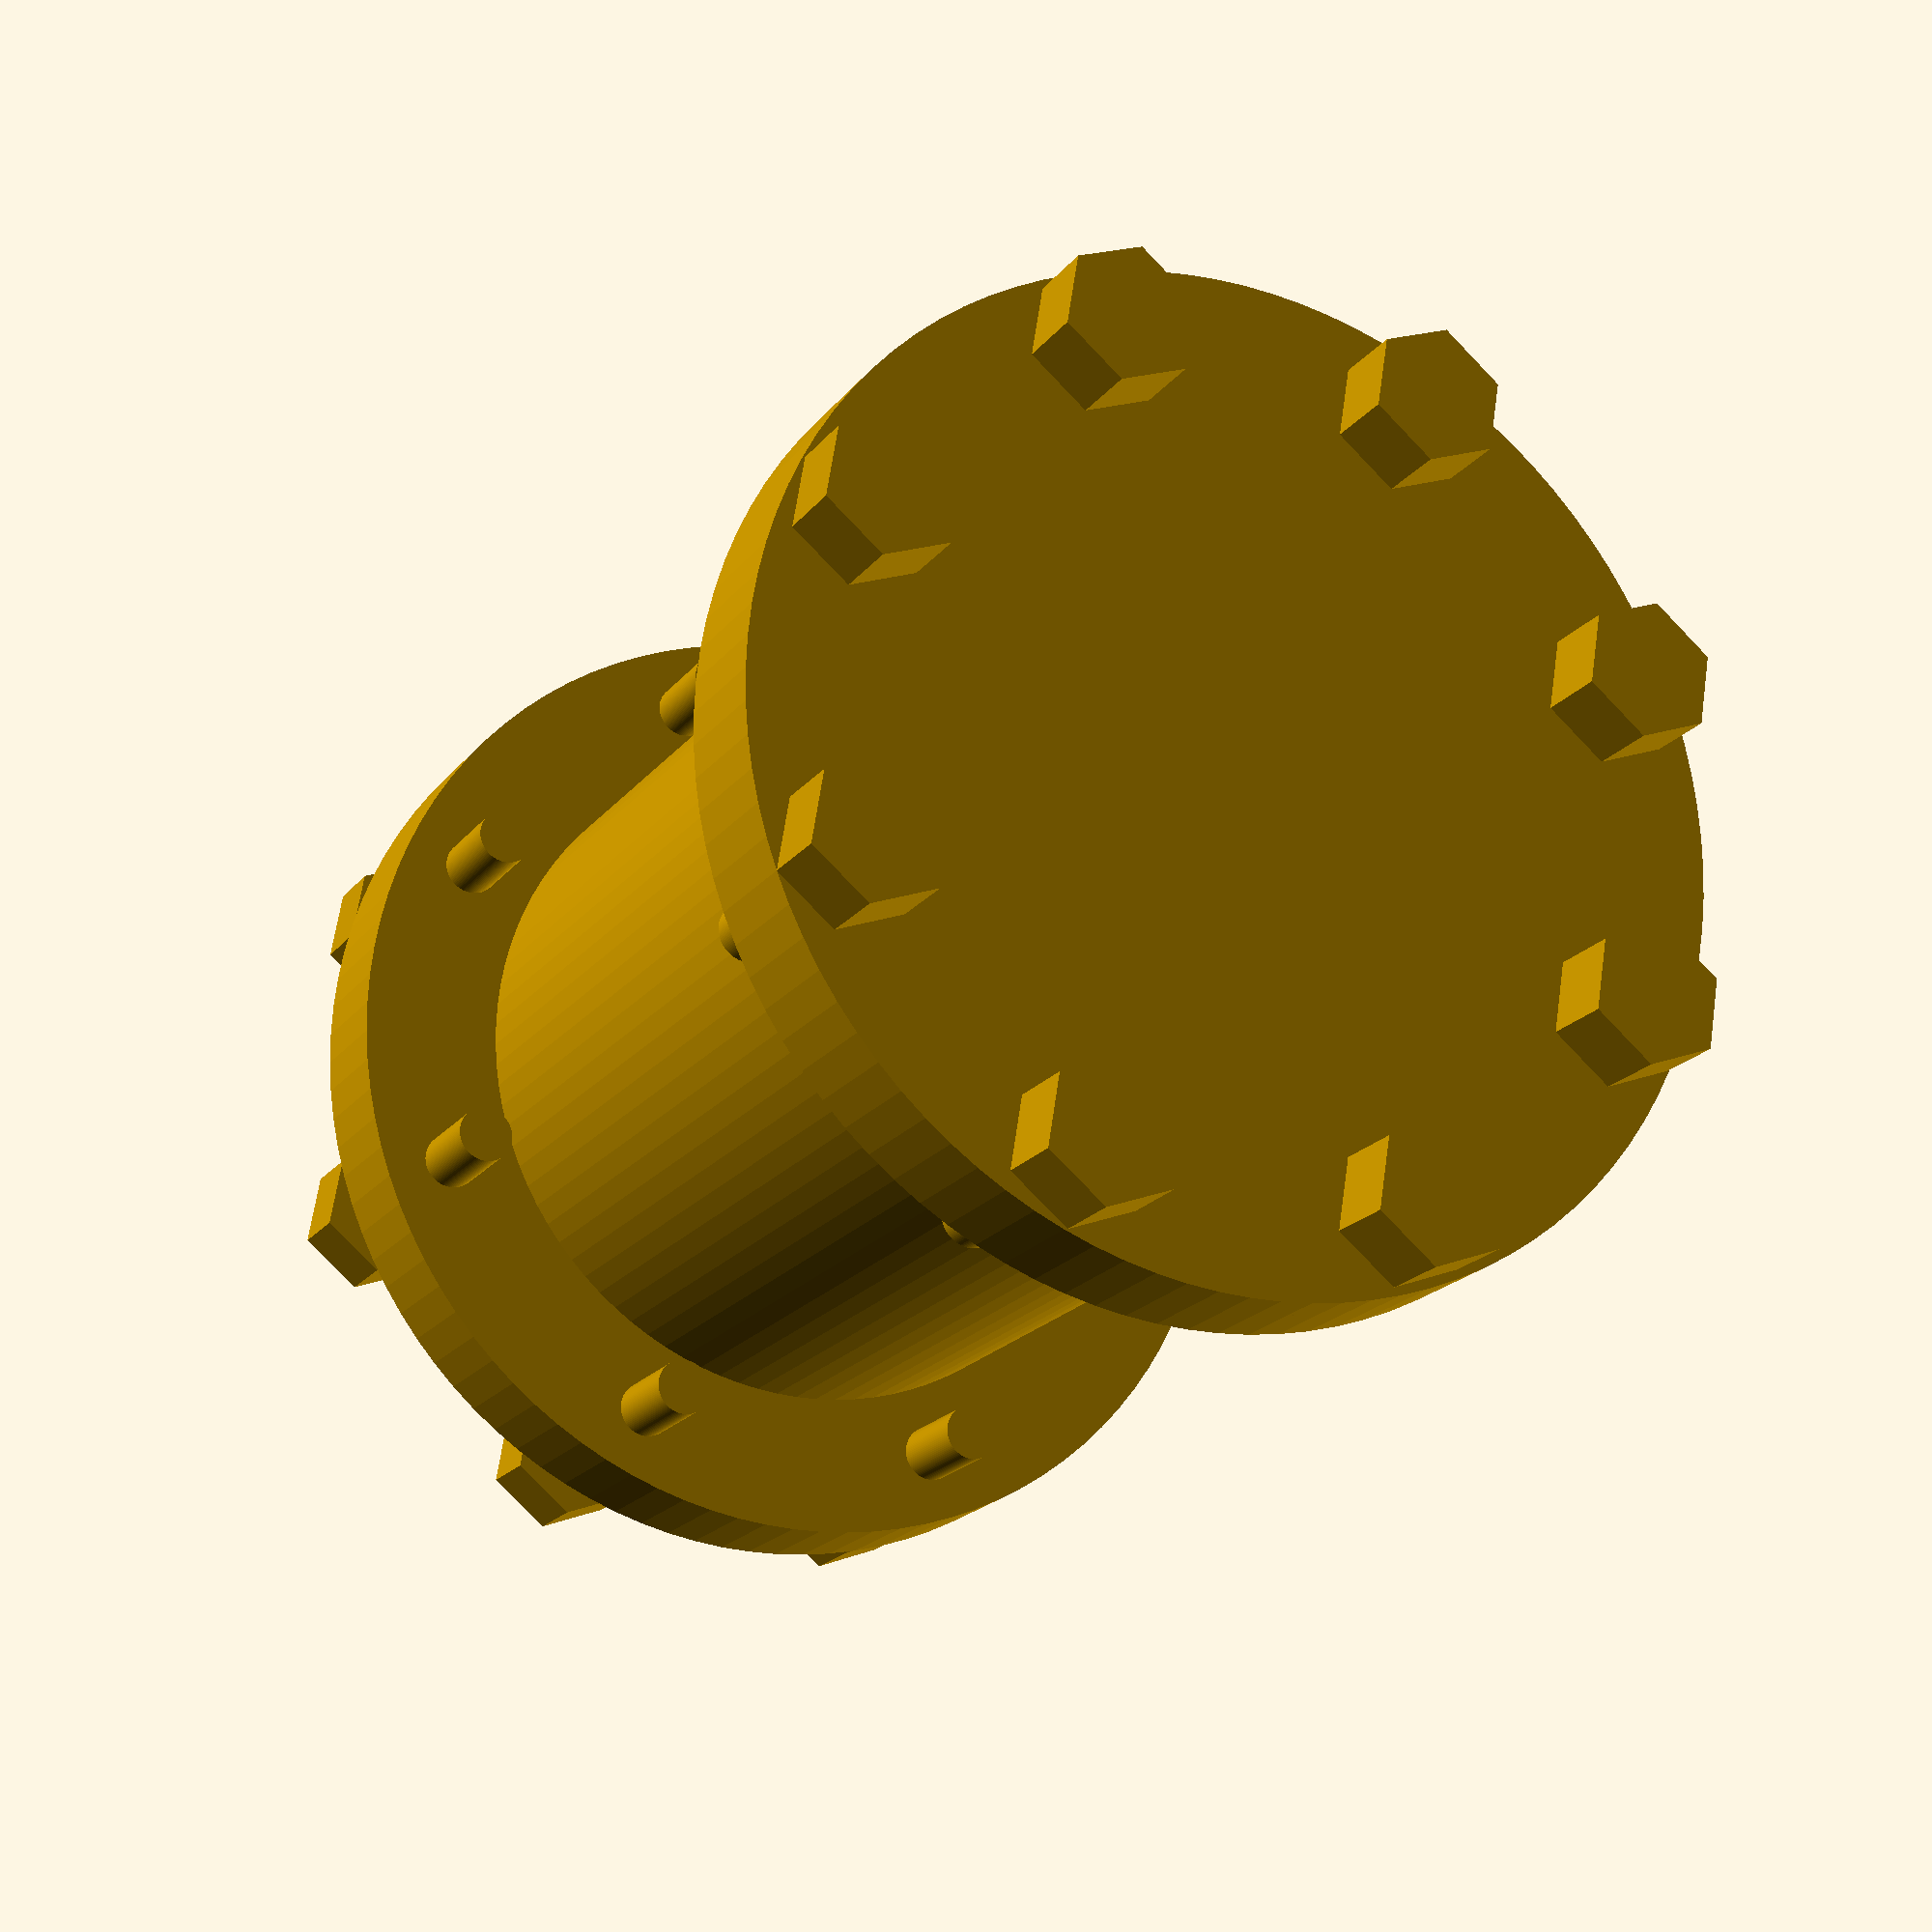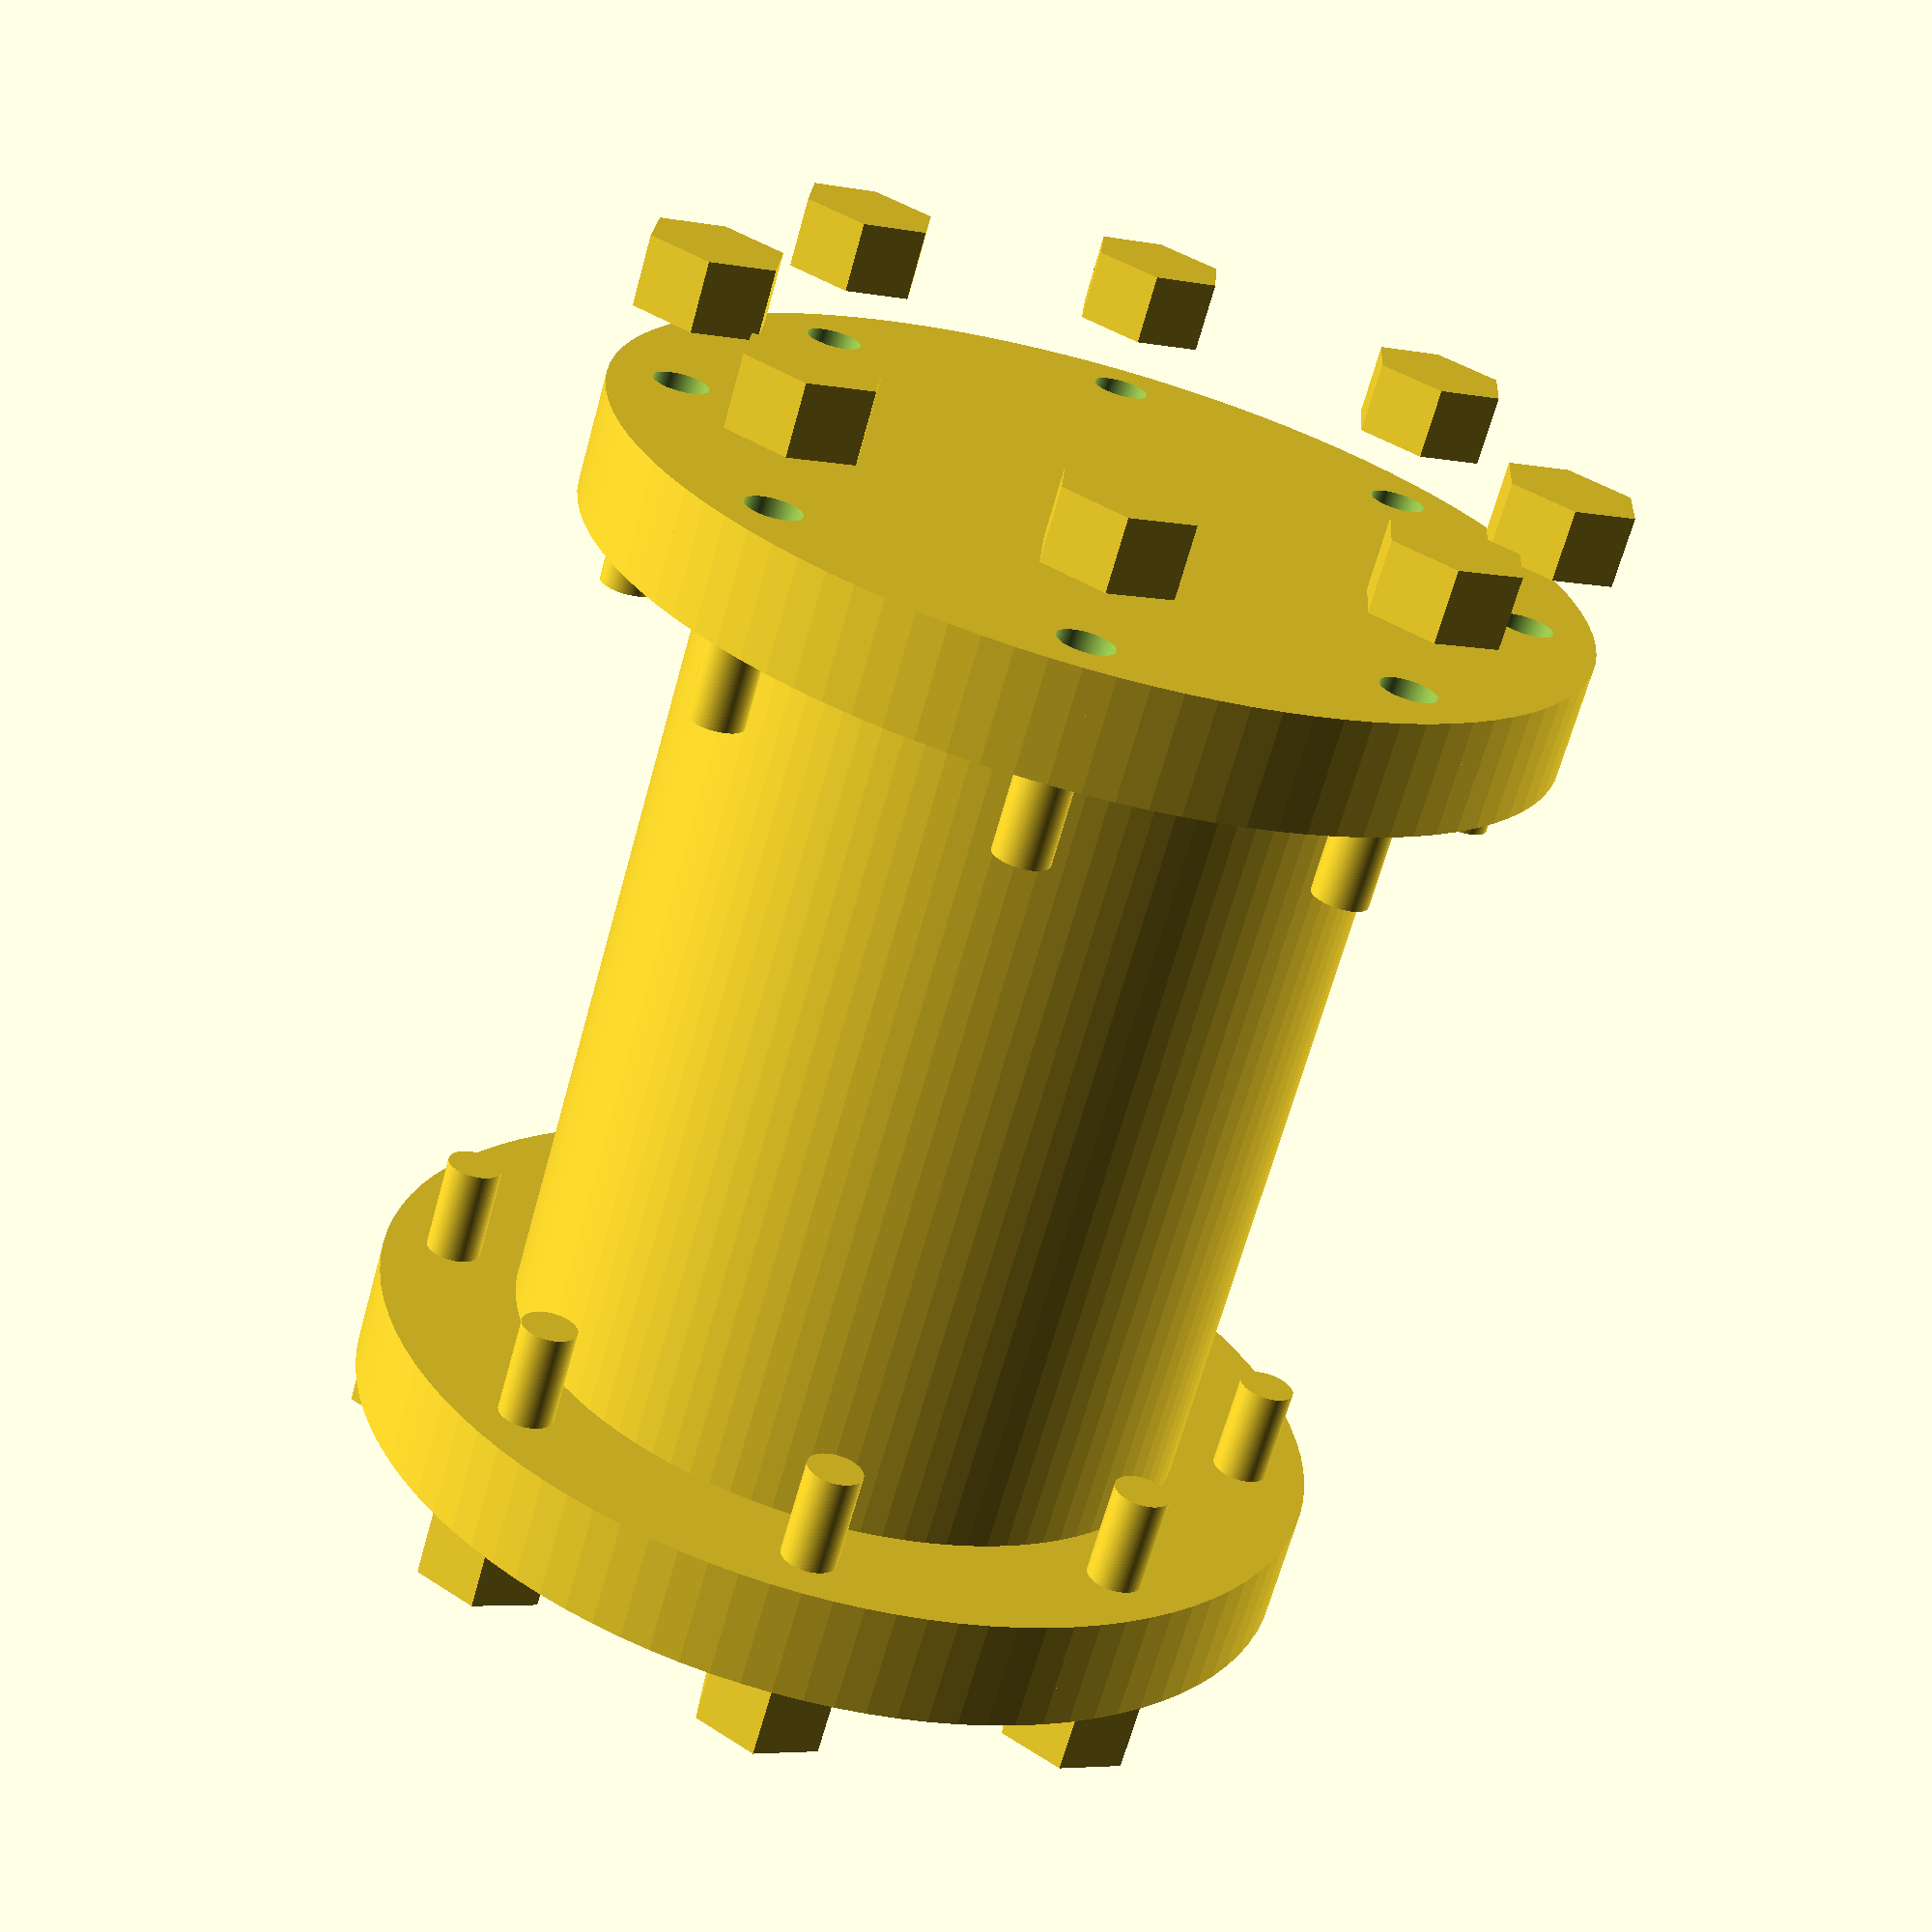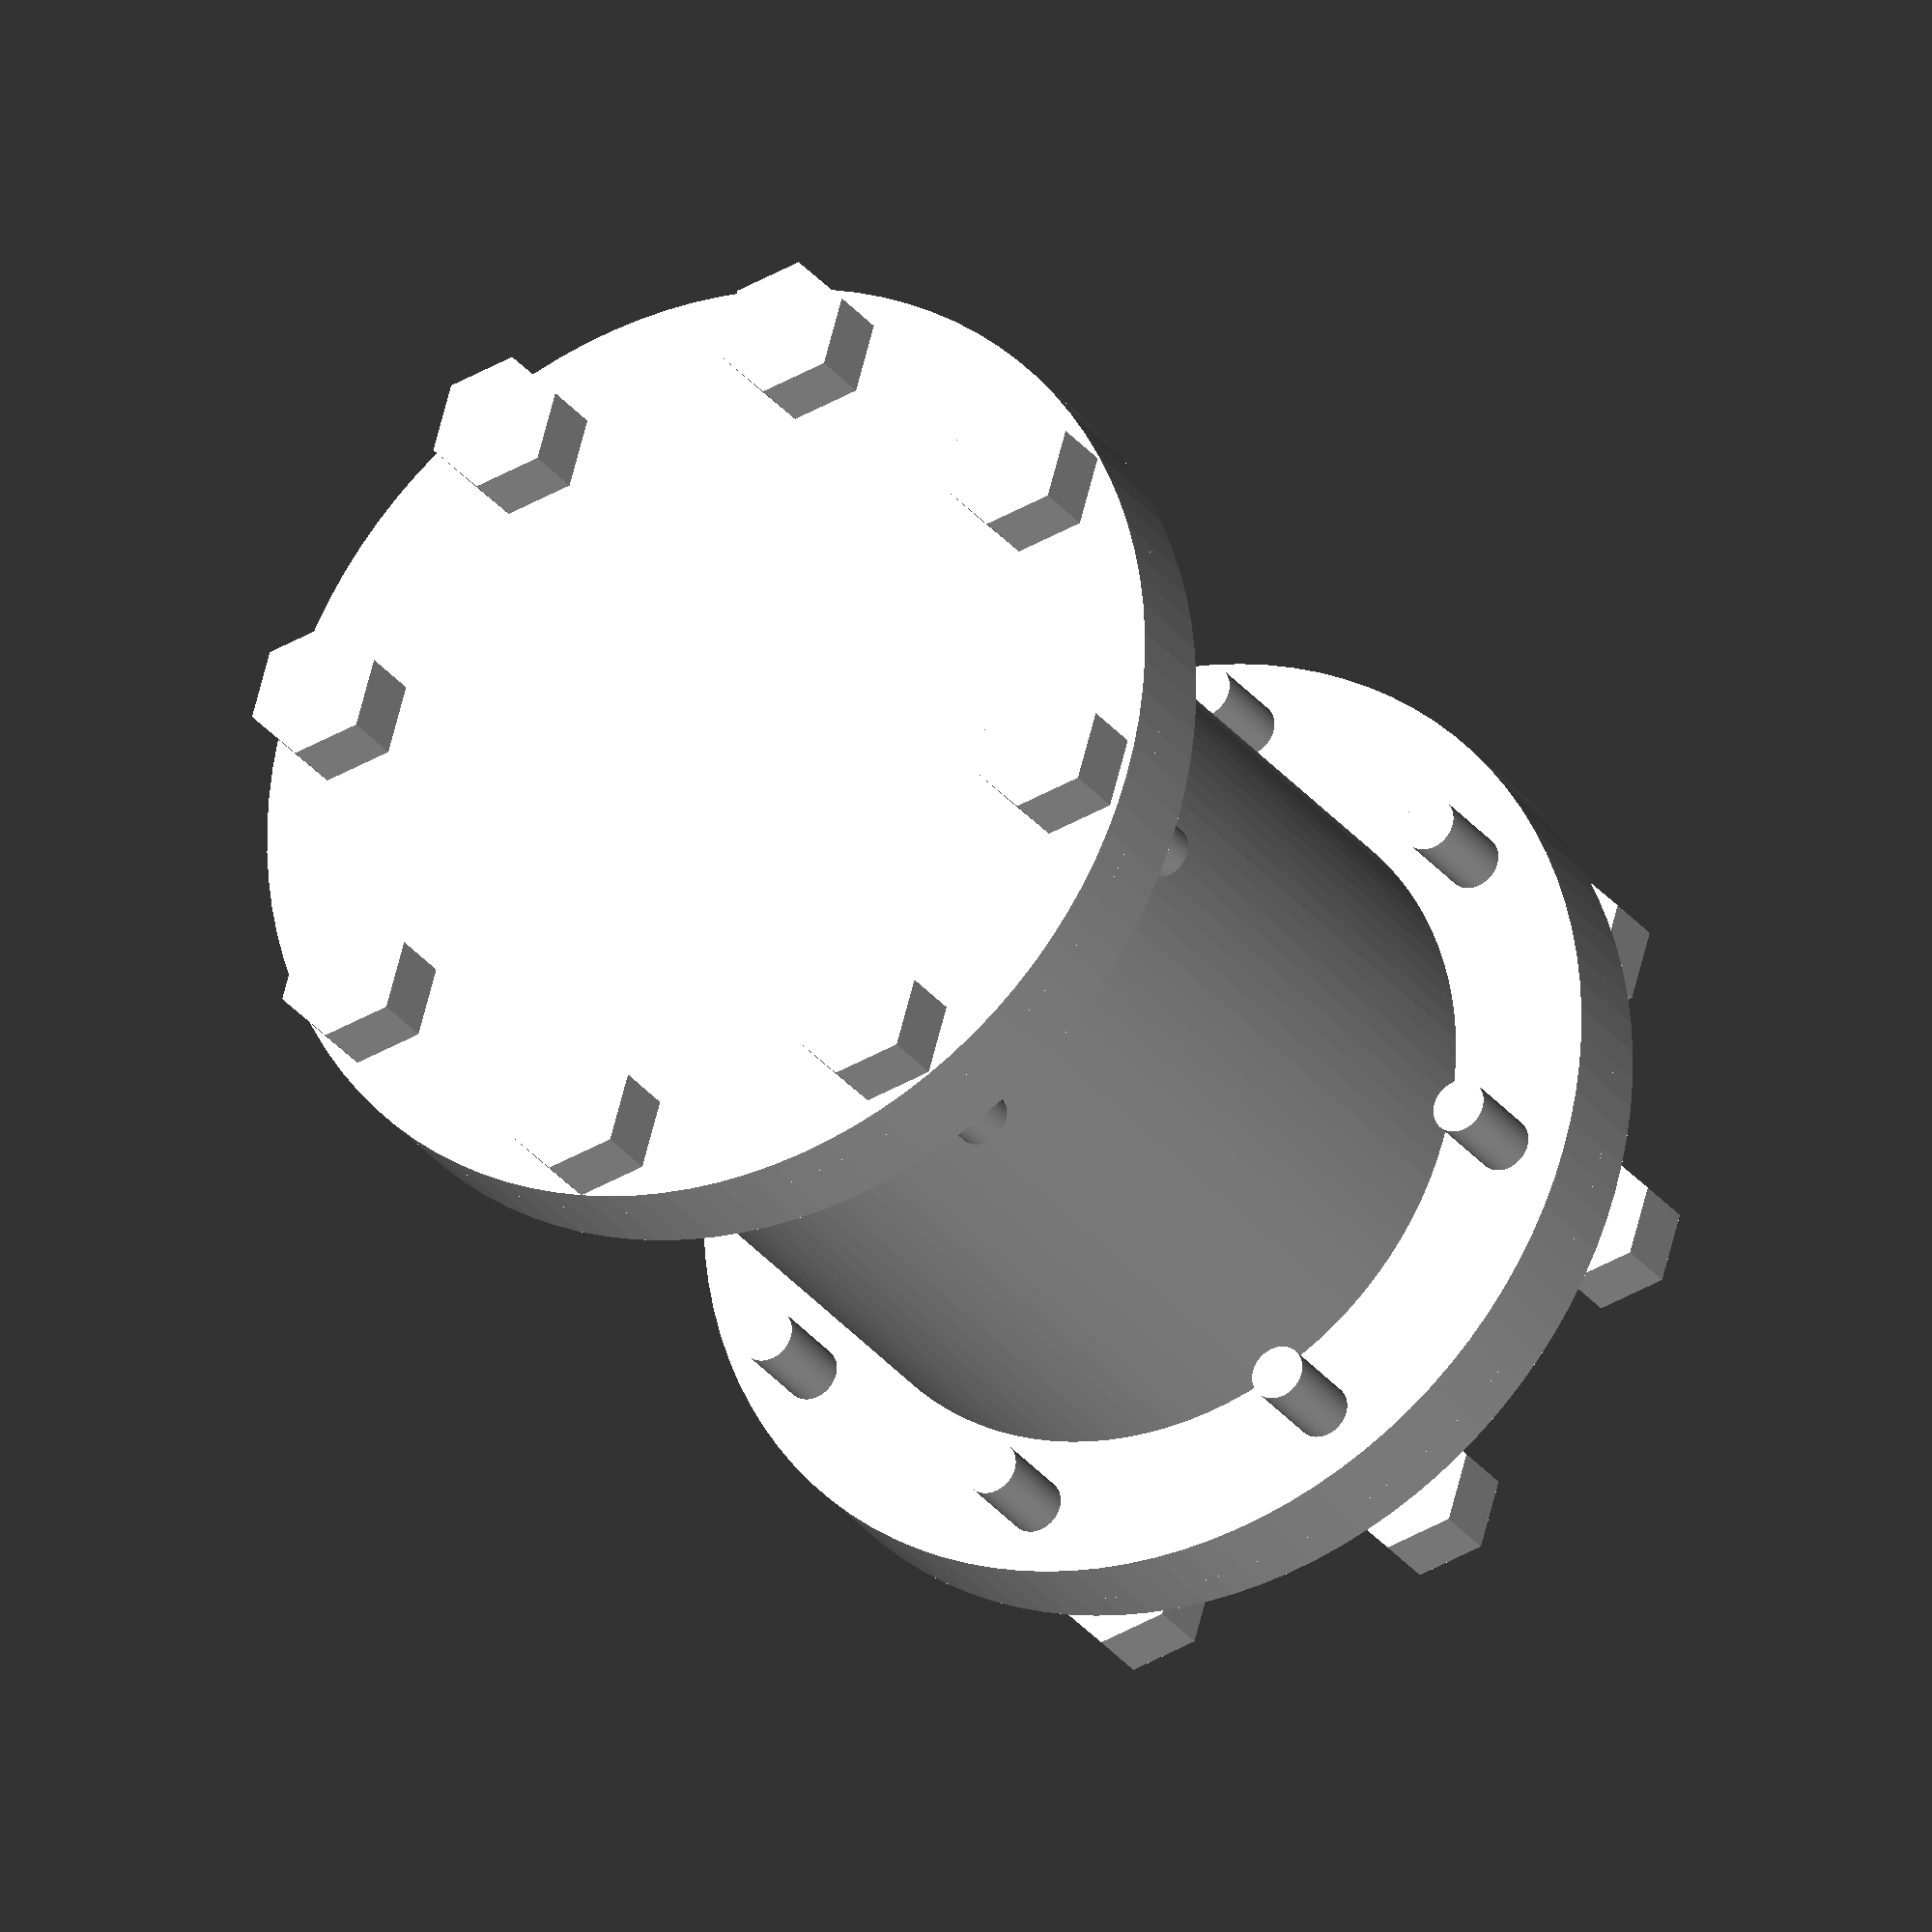
<openscad>
// Parameters (adjusted for smoother surfaces, refined dimensions, and better matching of original model)
central_cylinder_diameter = 50;
central_cylinder_length = 60;
flange_diameter = 70;
flange_thickness = 3; // Reduced thickness for a closer match to original
spacer_ring_thickness = 5; // Increased thickness for more distinct rings
bolt_diameter = 4; // Reduced diameter for less protrusion
bolt_length = 10; // Shorter bolts to sit more flush
nut_diameter = 10; // Enlarged nuts for better definition
num_bolts = 8;
bolt_circle_radius = 30;

// Function to position bolts in a circular pattern
module bolt_positions() {
    for (i = [0:num_bolts-1]) {
        angle = i * 360 / num_bolts;
        translate([bolt_circle_radius * cos(angle), bolt_circle_radius * sin(angle), 0])
            children();
    }
}

// Central Cylinder (smoother surface via $fn)
module central_cylinder() {
    cylinder(d=central_cylinder_diameter, h=central_cylinder_length, center=true, $fn=100);
}

// Flange Plate with refined thickness and smoother edges (using $fn)
module flange_plate() {
    difference() {
        cylinder(d=flange_diameter, h=flange_thickness, center=true, $fn=100);
        // Bolt holes
        bolt_positions() {
            cylinder(d=bolt_diameter, h=flange_thickness+2, center=true, $fn=100);
        }
    }
}

// Spacer Ring (made more distinct)
module spacer_ring() {
    difference() {
        cylinder(d=flange_diameter, h=spacer_ring_thickness, center=true, $fn=100);
        cylinder(d=central_cylinder_diameter, h=spacer_ring_thickness+2, center=true, $fn=100);
    }
}

// Bolt (refined size)
module bolt() {
    translate([0, 0, -bolt_length/2])
        cylinder(d=bolt_diameter, h=bolt_length, center=true, $fn=100);
}

// Nut (resized and refined)
module nut() {
    cylinder(d=nut_diameter, h=5, $fn=6);
}

// Assembly
module coupling() {
    // Central Cylinder
    central_cylinder();
    
    // Flange Plates (top and bottom)
    translate([0, 0, central_cylinder_length/2 + spacer_ring_thickness + flange_thickness/2])
        flange_plate();
    translate([0, 0, -central_cylinder_length/2 - spacer_ring_thickness - flange_thickness/2])
        flange_plate();
    
    // Spacer Rings (top and bottom)
    translate([0, 0, central_cylinder_length/2 + spacer_ring_thickness/2])
        spacer_ring();
    translate([0, 0, -central_cylinder_length/2 - spacer_ring_thickness/2])
        spacer_ring();
    
    // Bolts and Nuts (adjusted to be more flush)
    bolt_positions() {
        // Top bolt
        translate([0, 0, central_cylinder_length/2 + spacer_ring_thickness + flange_thickness - bolt_length/2])
            bolt();
        // Bottom bolt
        translate([0, 0, -central_cylinder_length/2 - spacer_ring_thickness - flange_thickness + bolt_length/2])
            rotate([0, 180, 0]) bolt();
        
        // Top nut
        translate([0, 0, (central_cylinder_length/2 + spacer_ring_thickness + flange_thickness) + bolt_length/2])
            nut();
        // Bottom nut
        translate([0, 0, (-central_cylinder_length/2 - spacer_ring_thickness - flange_thickness) - bolt_length/2])
            nut();
    }
}

// Render the coupling
coupling();

</openscad>
<views>
elev=200.0 azim=20.7 roll=26.3 proj=p view=wireframe
elev=66.9 azim=93.9 roll=344.5 proj=p view=solid
elev=26.1 azim=253.5 roll=207.1 proj=o view=solid
</views>
